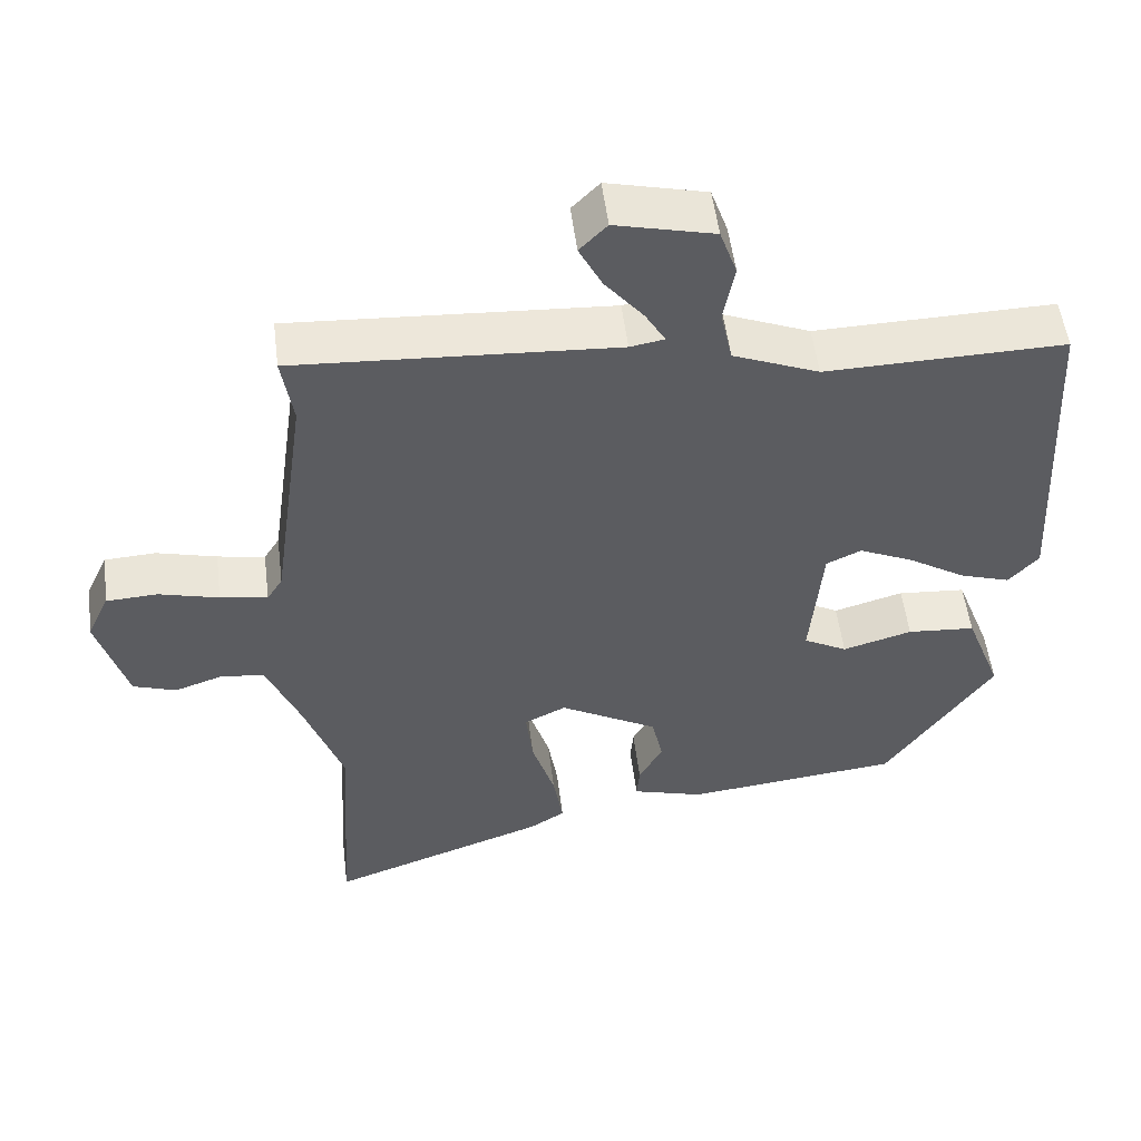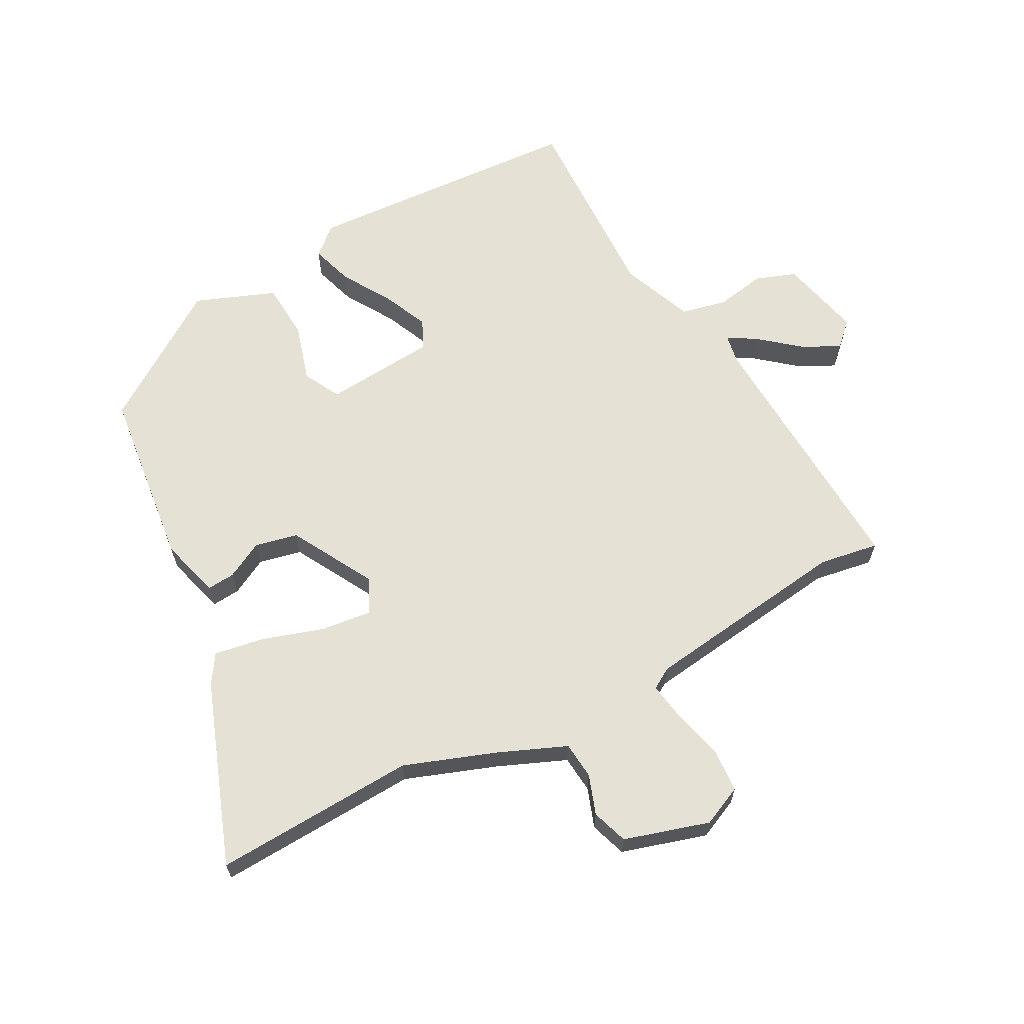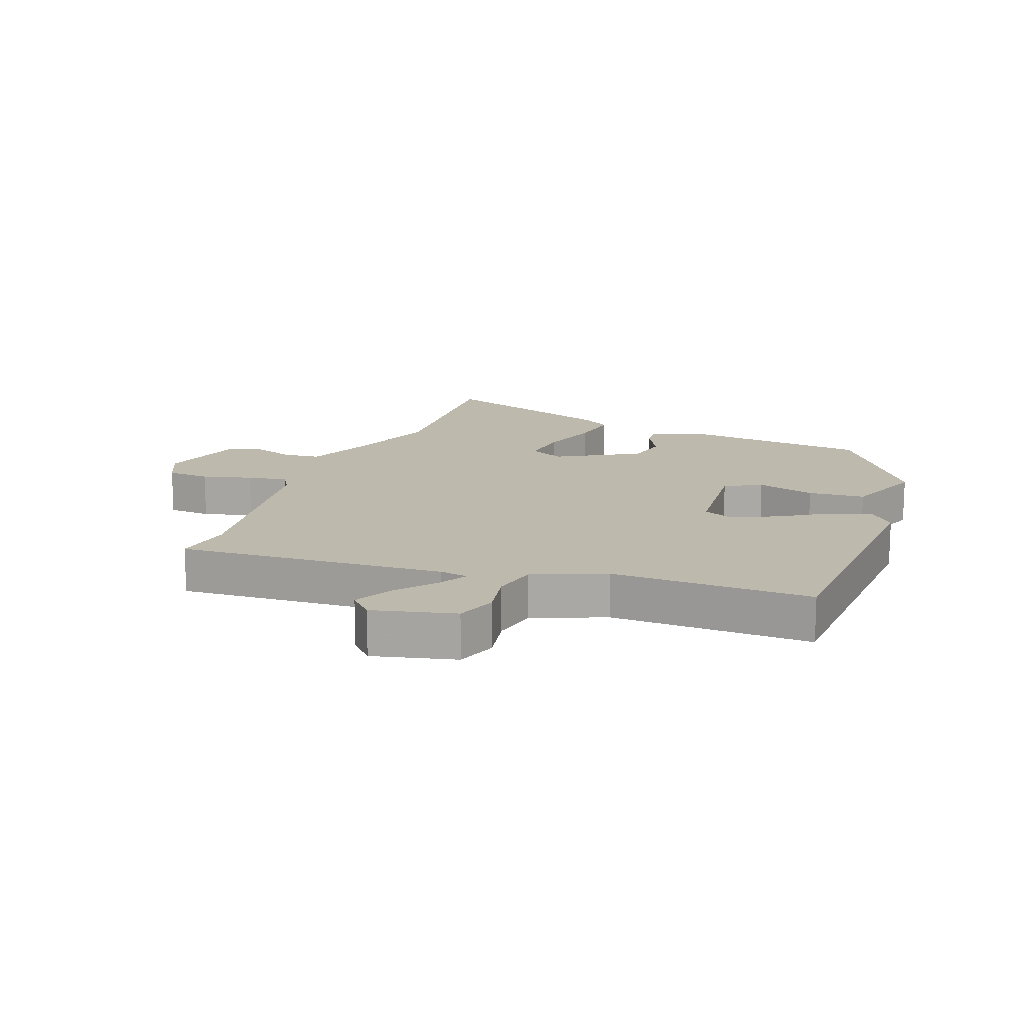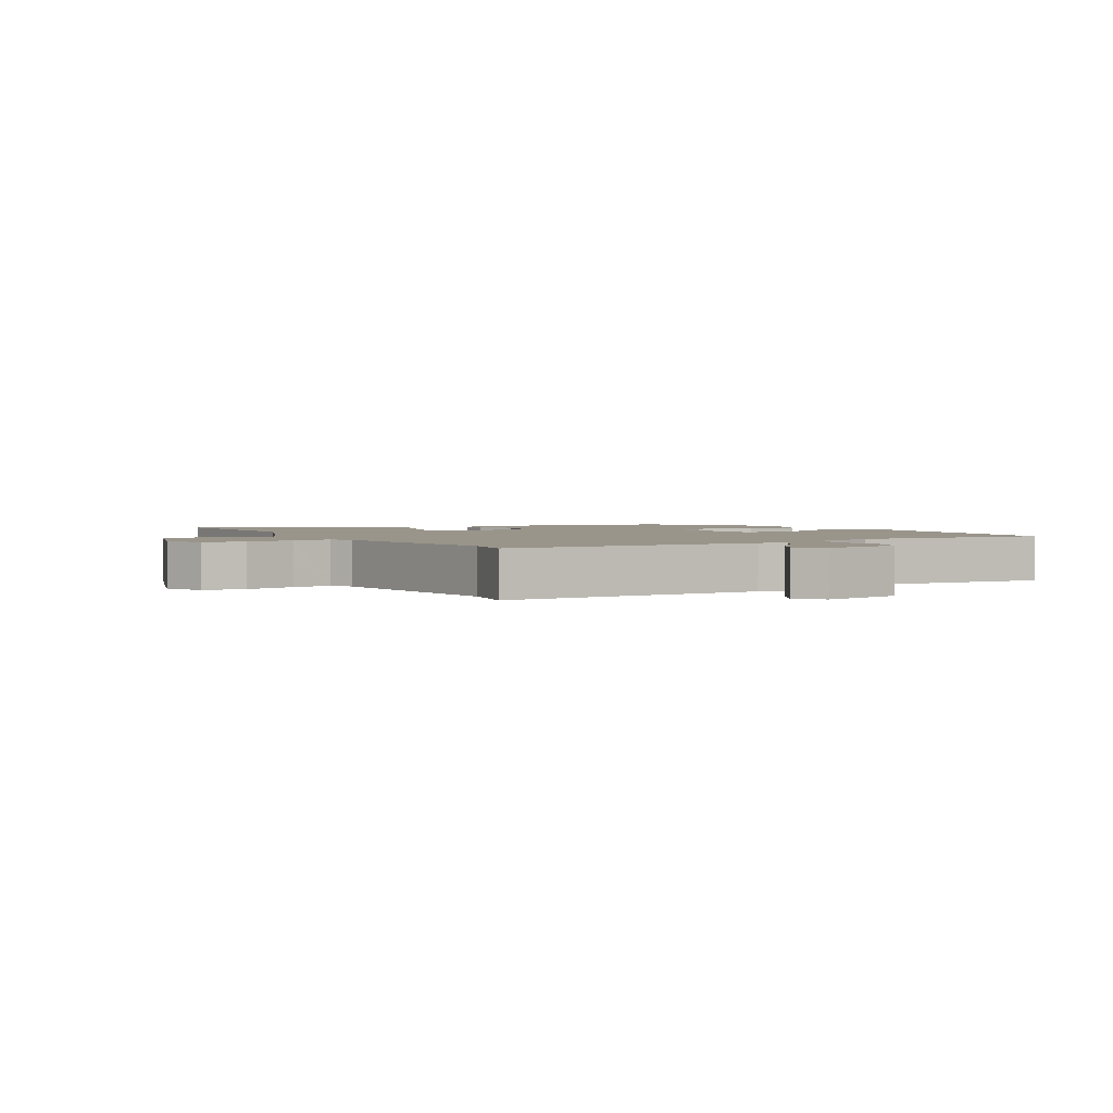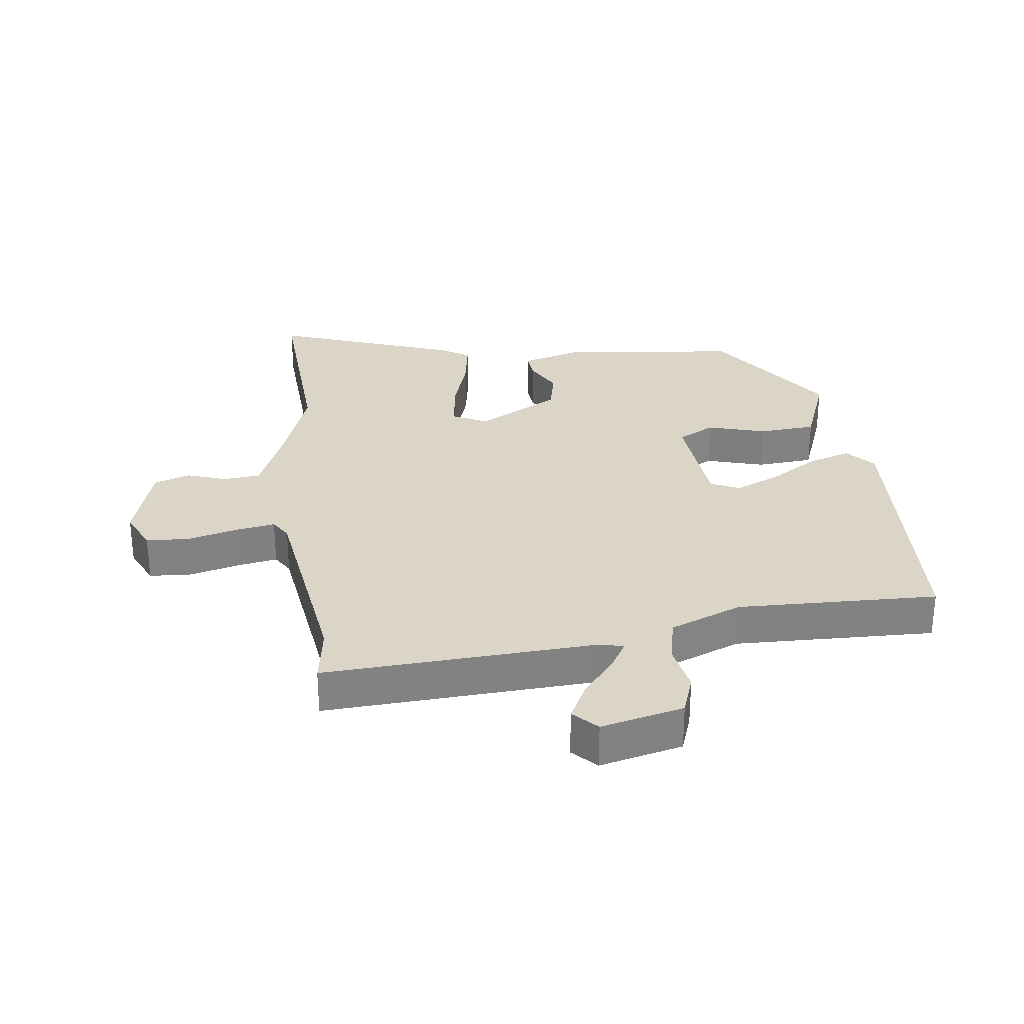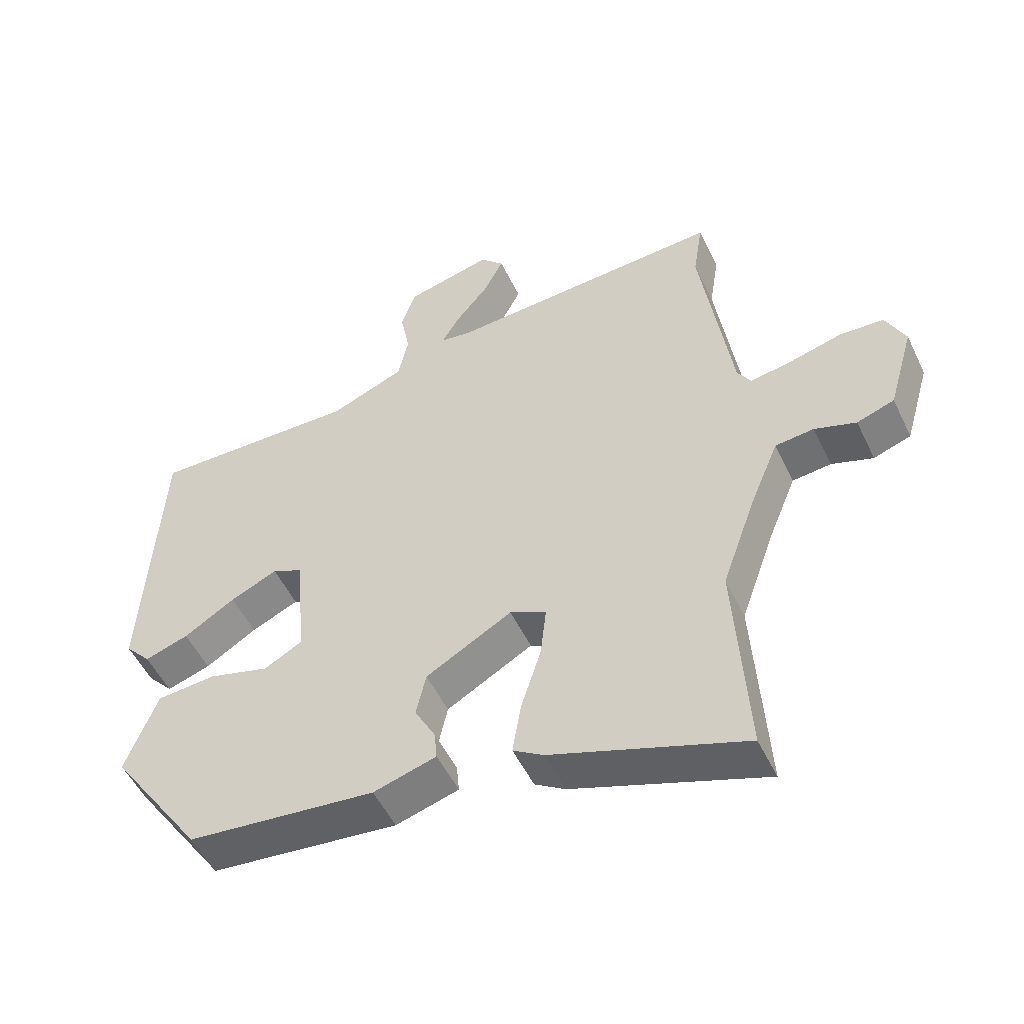
<metadata>
{"format":"obj","ext":"obj","renderer":"f3d","projection":"perspective","resolution":1024,"background":"white","views":[{"elev":52.9,"azim":-7.1,"up":"+Z"},{"elev":64.3,"azim":-117.7,"up":"+Y"},{"elev":15.0,"azim":20.5,"up":"+Y"},{"elev":2.2,"azim":-28.0,"up":"+Y"},{"elev":29.6,"azim":-7.1,"up":"+Y"},{"elev":-52.1,"azim":-154.7,"up":"+Z"}]}
</metadata>
<code>
v 0.337 0.07 -0.472
v 0.046 0.07 -0.504
v -0.051 0.07 -0.476
v -0.047 0.07 -0.431
v -0.015 0.07 -0.371
v -0.03 0.07 -0.302
v -0.163 0.07 -0.227
v -0.219 0.07 -0.255
v -0.21 0.07 -0.336
v -0.179 0.07 -0.435
v -0.166 0.07 -0.516
v -0.213 0.07 -0.546
v -0.509 0.07 -0.652
v -0.49 0.07 -0.325
v -0.542 0.07 -0.178
v -0.587 0.07 -0.068
v -0.647 0.07 -0.062
v -0.711 0.07 -0.084
v -0.769 0.07 -0.064
v -0.809 0.07 0.073
v -0.779 0.07 0.138
v -0.71 0.07 0.142
v -0.629 0.07 0.121
v -0.565 0.07 0.11
v -0.544 0.07 0.144
v -0.497 0.07 0.478
v -0.512 0.07 0.574
v -0.081 0.07 0.549
v -0.035 0.07 0.557
v -0.062 0.07 0.603
v -0.114 0.07 0.667
v -0.145 0.07 0.728
v -0.108 0.07 0.766
v 0.025 0.07 0.734
v 0.048 0.07 0.668
v 0.033 0.07 0.589
v 0.049 0.07 0.515
v 0.165 0.07 0.468
v 0.487 0.07 0.476
v 0.511 0.07 0.024
v 0.471 0.07 -0.021
v 0.403 0.07 0.001
v 0.324 0.07 0.05
v 0.251 0.07 0.083
v 0.204 0.07 0.061
v 0.188 0.07 -0.119
v 0.247 0.07 -0.151
v 0.341 0.07 -0.124
v 0.433 0.07 -0.131
v 0.482 0.07 -0.26
v 0.337 0 -0.472
v 0.046 0 -0.504
v -0.051 0 -0.476
v -0.047 0 -0.431
v -0.015 0 -0.371
v -0.03 0 -0.302
v -0.163 0 -0.227
v -0.219 0 -0.255
v -0.21 0 -0.336
v -0.179 0 -0.435
v -0.166 0 -0.516
v -0.213 0 -0.546
v -0.509 0 -0.652
v -0.49 0 -0.325
v -0.542 0 -0.178
v -0.587 0 -0.068
v -0.647 0 -0.062
v -0.711 0 -0.084
v -0.769 0 -0.064
v -0.809 0 0.073
v -0.779 0 0.138
v -0.71 0 0.142
v -0.629 0 0.121
v -0.565 0 0.11
v -0.544 0 0.144
v -0.497 0 0.478
v -0.512 0 0.574
v -0.081 0 0.549
v -0.035 0 0.557
v -0.062 0 0.603
v -0.114 0 0.667
v -0.145 0 0.728
v -0.108 0 0.766
v 0.025 0 0.734
v 0.048 0 0.668
v 0.033 0 0.589
v 0.049 0 0.515
v 0.165 0 0.468
v 0.487 0 0.476
v 0.511 0 0.024
v 0.471 0 -0.021
v 0.403 0 0.001
v 0.324 0 0.05
v 0.251 0 0.083
v 0.204 0 0.061
v 0.188 0 -0.119
v 0.247 0 -0.151
v 0.341 0 -0.124
v 0.433 0 -0.131
v 0.482 0 -0.26
f 47 48 49 50
f 47 50 1 2
f 46 47 2 3
f 45 46 3
f 40 41 42 43
f 38 39 40 43
f 37 38 43 44
f 33 34 35 36
f 33 36 37
f 30 31 32 33
f 29 30 33 37
f 28 29 37 44
f 26 27 28 44
f 20 21 22 23
f 20 23 24
f 17 18 19 20
f 16 17 20 24
f 15 16 24 25
f 11 12 13 14
f 9 10 11 14
f 8 9 14 15
f 7 8 15 25
f 3 4 5
f 45 3 5
f 45 5 6
f 25 26 44 45
f 6 7 25 45
f 100 99 98 97
f 52 51 100 97
f 53 52 97 96
f 53 96 95
f 93 92 91 90
f 93 90 89 88
f 94 93 88 87
f 86 85 84 83
f 87 86 83
f 83 82 81 80
f 87 83 80 79
f 94 87 79 78
f 94 78 77 76
f 73 72 71 70
f 74 73 70
f 70 69 68 67
f 74 70 67 66
f 75 74 66 65
f 64 63 62 61
f 64 61 60 59
f 65 64 59 58
f 75 65 58 57
f 55 54 53
f 55 53 95
f 56 55 95
f 95 94 76 75
f 95 75 57 56
f 1 51 52 2
f 2 52 53 3
f 3 53 54 4
f 4 54 55 5
f 5 55 56 6
f 6 56 57 7
f 7 57 58 8
f 8 58 59 9
f 9 59 60 10
f 10 60 61 11
f 11 61 62 12
f 12 62 63 13
f 13 63 64 14
f 14 64 65 15
f 15 65 66 16
f 16 66 67 17
f 17 67 68 18
f 18 68 69 19
f 19 69 70 20
f 20 70 71 21
f 21 71 72 22
f 22 72 73 23
f 23 73 74 24
f 24 74 75 25
f 25 75 76 26
f 26 76 77 27
f 27 77 78 28
f 28 78 79 29
f 29 79 80 30
f 30 80 81 31
f 31 81 82 32
f 32 82 83 33
f 33 83 84 34
f 34 84 85 35
f 35 85 86 36
f 36 86 87 37
f 37 87 88 38
f 38 88 89 39
f 39 89 90 40
f 40 90 91 41
f 41 91 92 42
f 42 92 93 43
f 43 93 94 44
f 44 94 95 45
f 45 95 96 46
f 46 96 97 47
f 47 97 98 48
f 48 98 99 49
f 49 99 100 50
f 50 100 51 1

</code>
